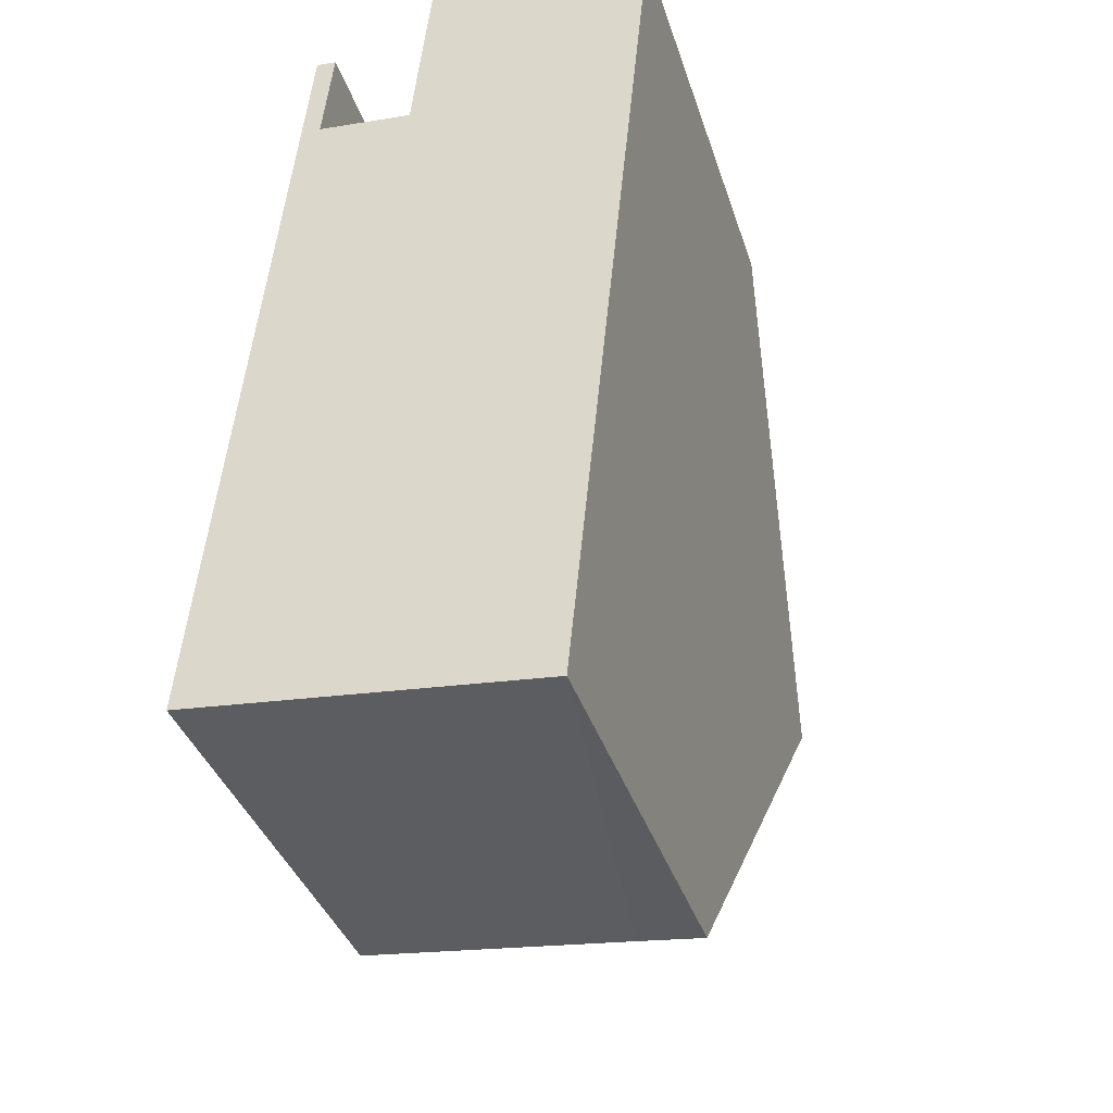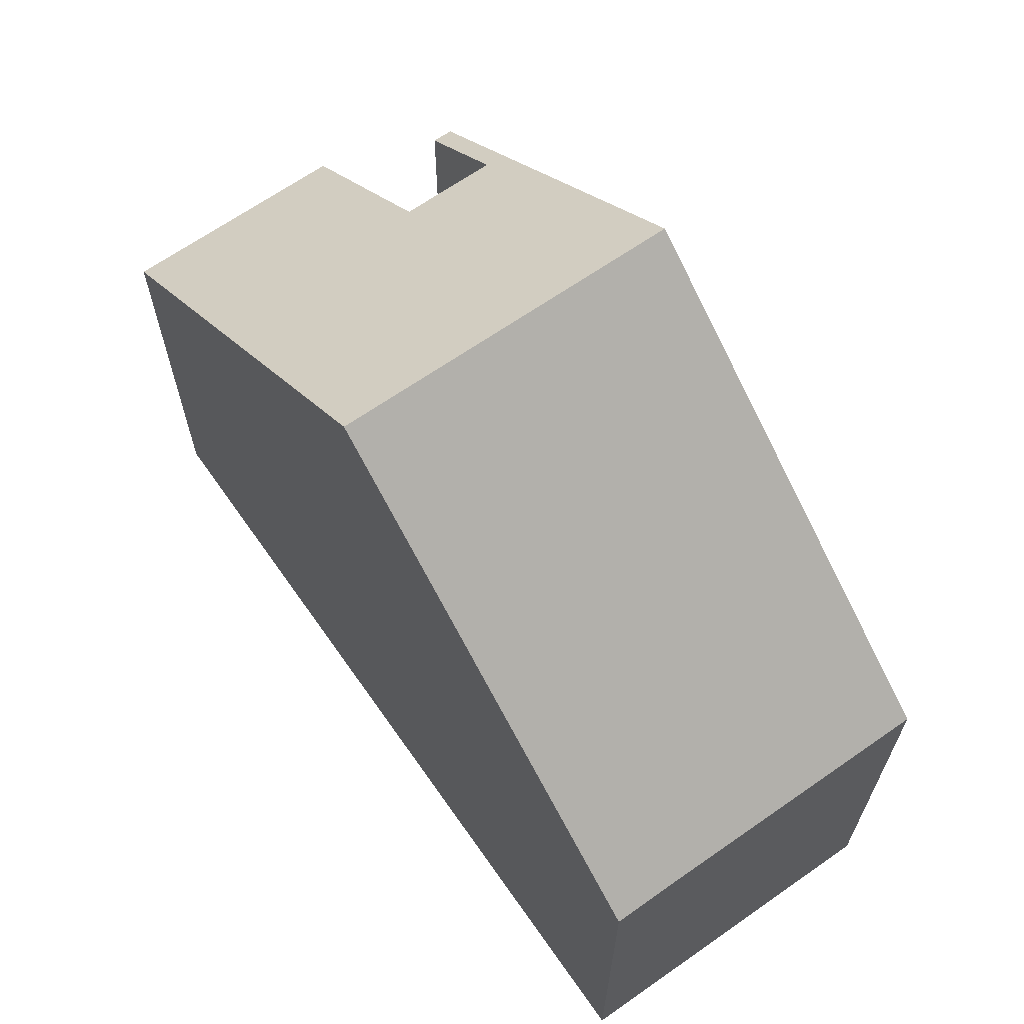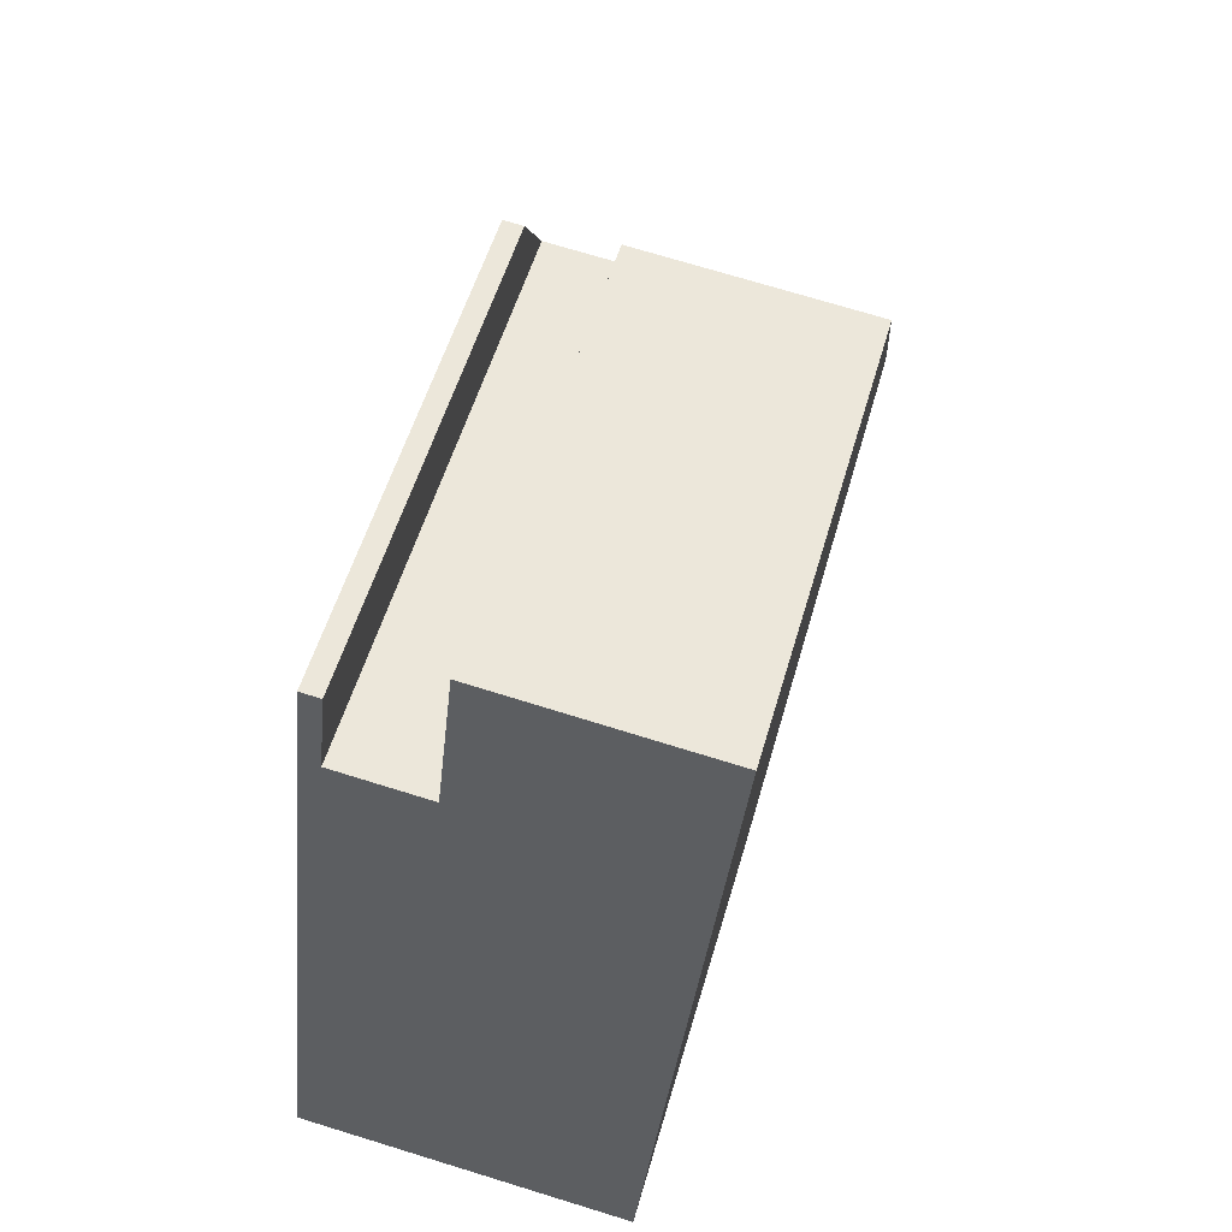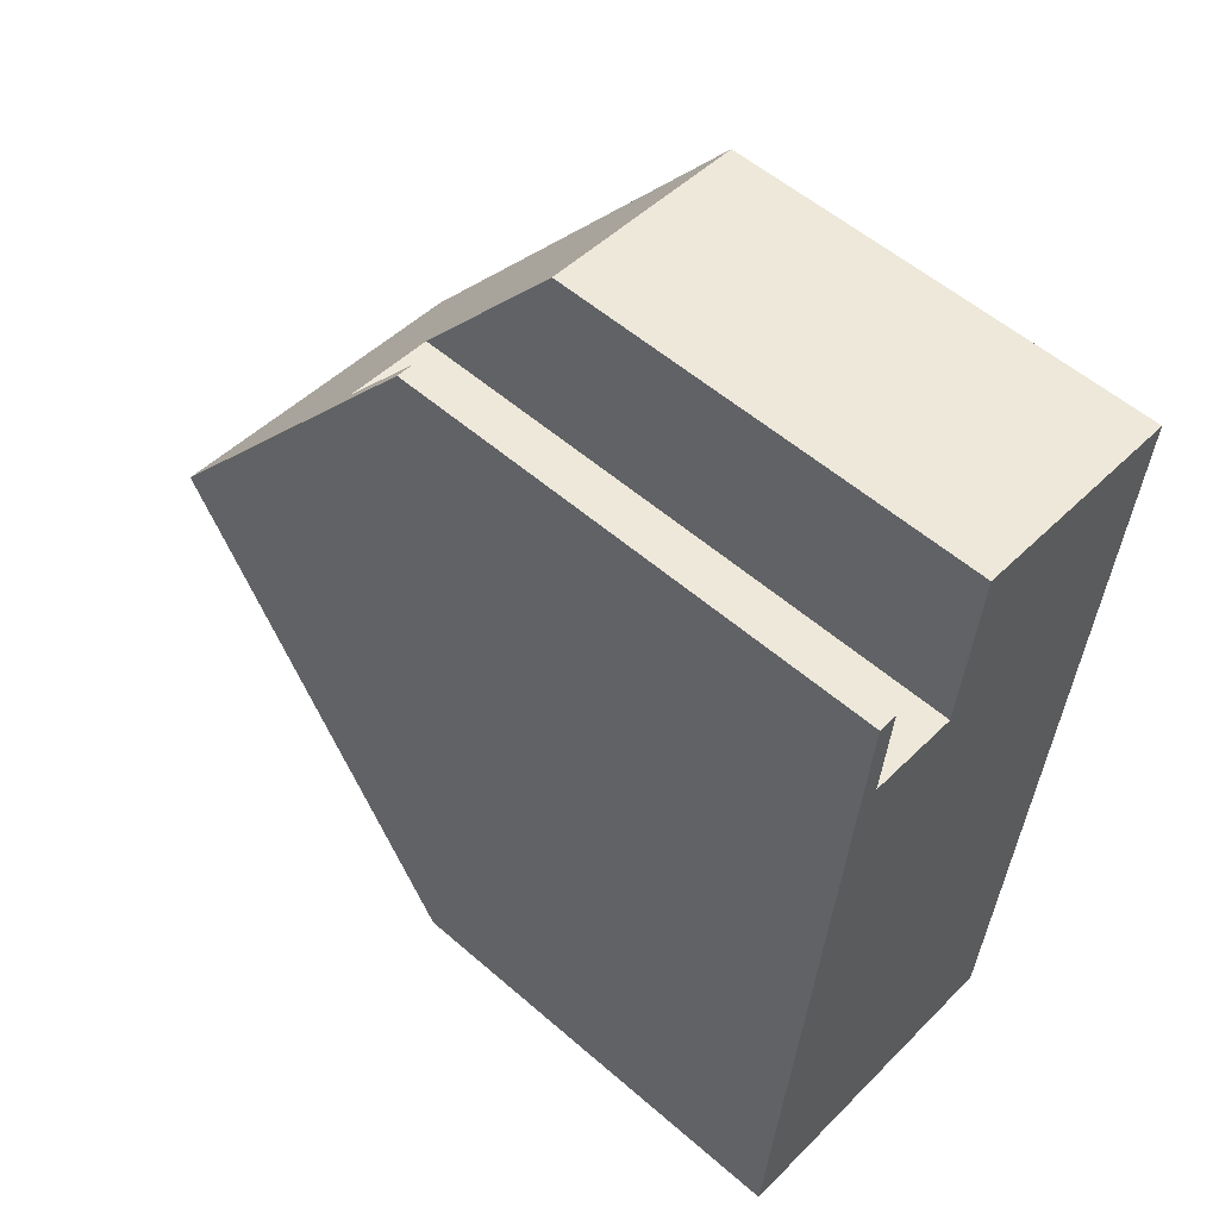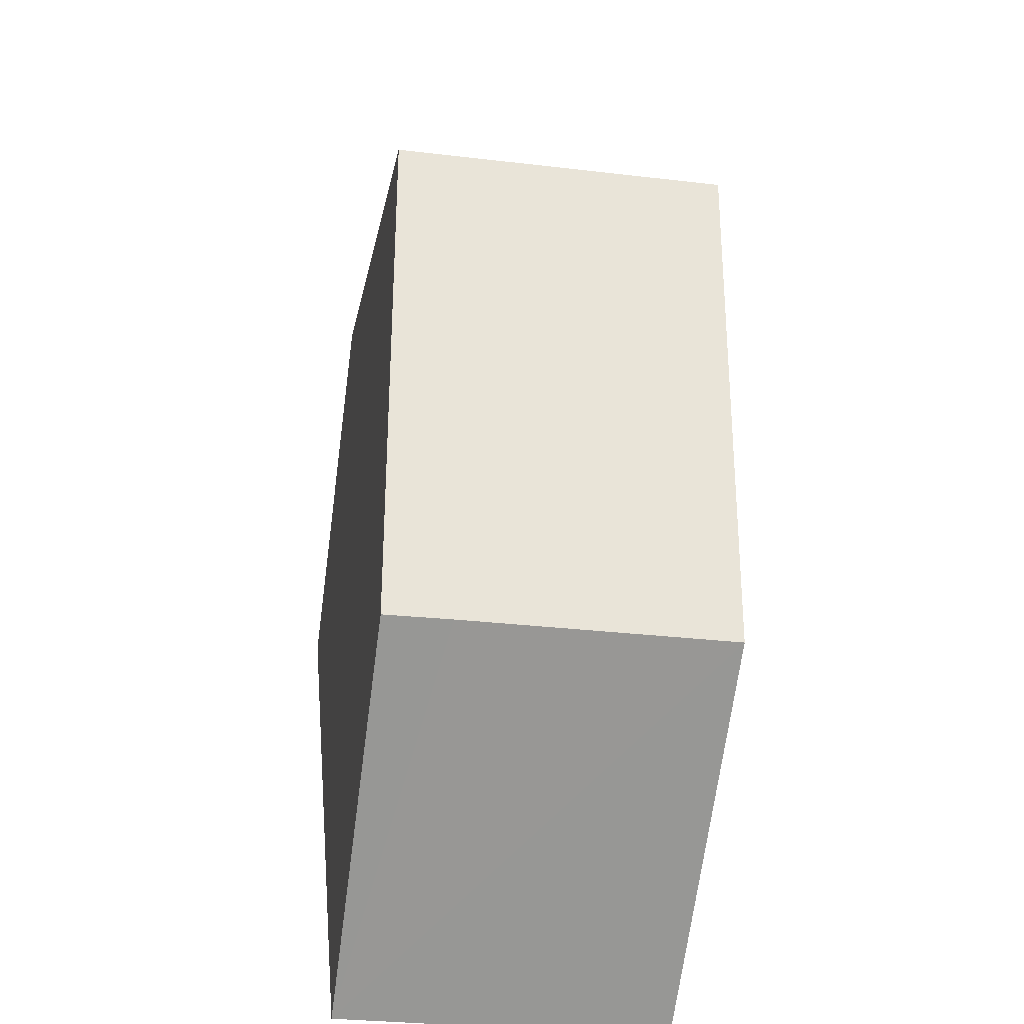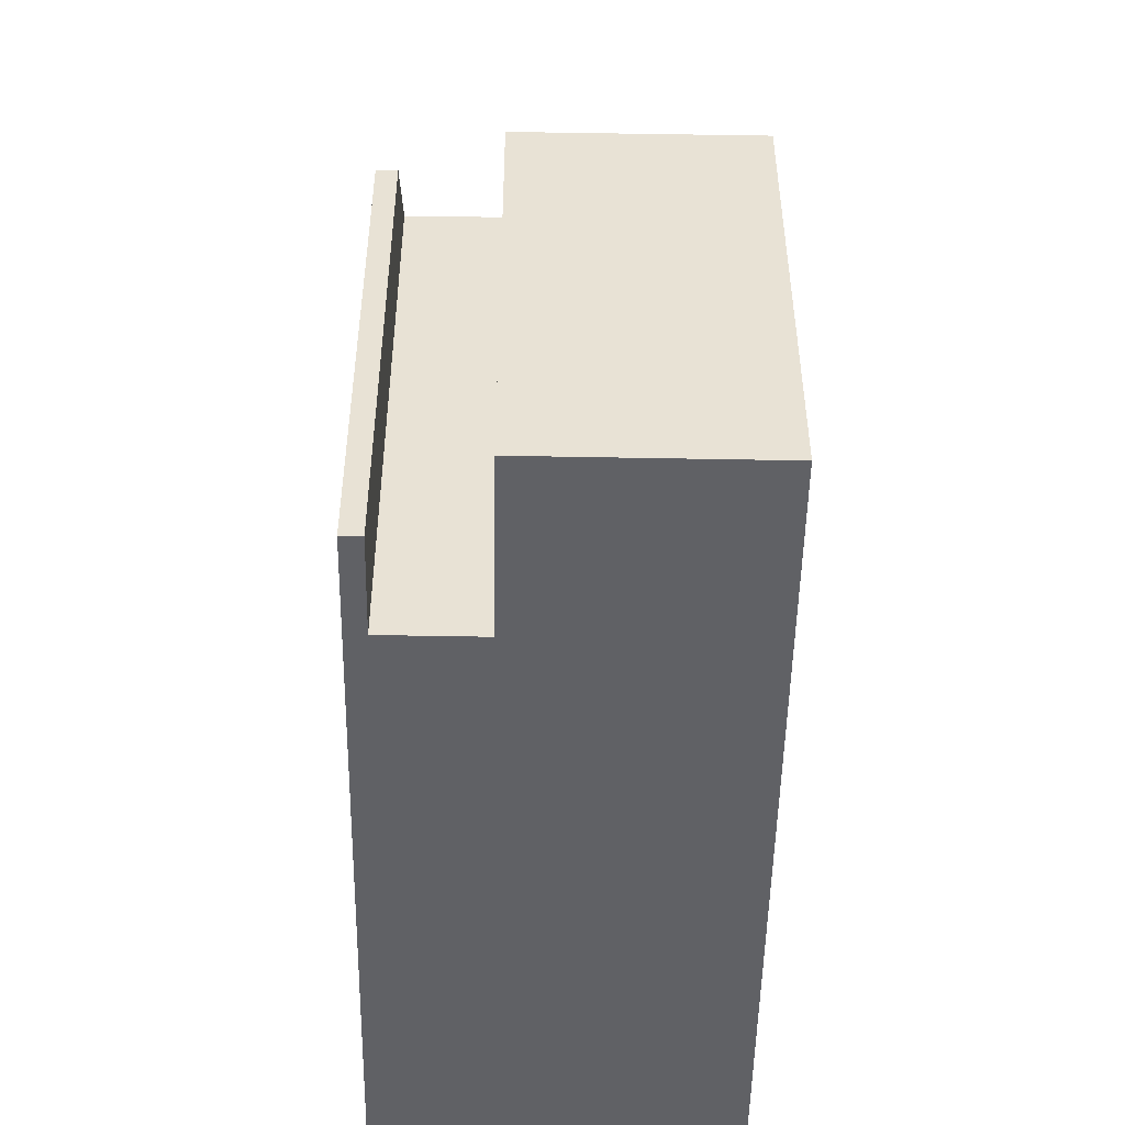
<metadata>
{"format":"obj","ext":"obj","renderer":"f3d","projection":"perspective","resolution":1024,"background":"white","views":[{"elev":-37.5,"azim":17.1,"up":"+Z"},{"elev":66.1,"azim":150.7,"up":"+Y"},{"elev":53.7,"azim":15.9,"up":"+Z"},{"elev":55.6,"azim":-47.7,"up":"+Z"},{"elev":-68.5,"azim":172.4,"up":"+Z"},{"elev":-49.8,"azim":5.0,"up":"+Y"}]}
</metadata>
<code>
v  4.055 6.553 -0.407
v  5.681 11.54 5.7
v  5.052 6.546 -0.516
v  0.658 11.54 6.204
v  0 6.553 4.013e-16
v  6.307 6.572 11.88
v  2.725 8.588 9.706
v  2.999 6.552 12.24
v  1.489 7.443 11.27
v  1.198 7.442 11.3
v  1.336 8.578 9.857
v  5.052 3.16e-17 -0.516
v  0 0 0
v  4.055 2.492e-17 -0.407
v  0.658 -3.799e-16 6.204
v  1.198 -6.92e-16 11.3
v  2.725 -5.943e-16 9.706
v  2.999 -7.495e-16 12.24
v  1.489 -6.901e-16 11.27
v  1.336 -6.036e-16 9.857
v  6.307 -7.276e-16 11.88
v  5.681 -3.49e-16 5.7
g defaultobject
f 1 2 3
f 2 1 4
f 4 1 5
f 6 7 8
f 7 6 2
f 7 2 4
f 9 4 10
f 4 9 11
f 4 11 7
f 12 1 3
f 1 12 5
f 5 12 13
f 13 12 14
f 13 4 5
f 4 13 10
f 10 13 15
f 10 15 16
f 17 8 7
f 8 17 18
f 10 19 9
f 19 10 16
f 11 17 7
f 17 11 20
f 8 21 6
f 21 8 18
f 9 20 11
f 20 9 19
f 6 3 2
f 3 6 12
f 12 6 22
f 22 6 21
f 16 20 19
f 20 16 15
f 20 15 22
f 22 15 12
f 12 15 14
f 14 15 13
f 18 22 21
f 22 18 17
f 22 17 20

</code>
